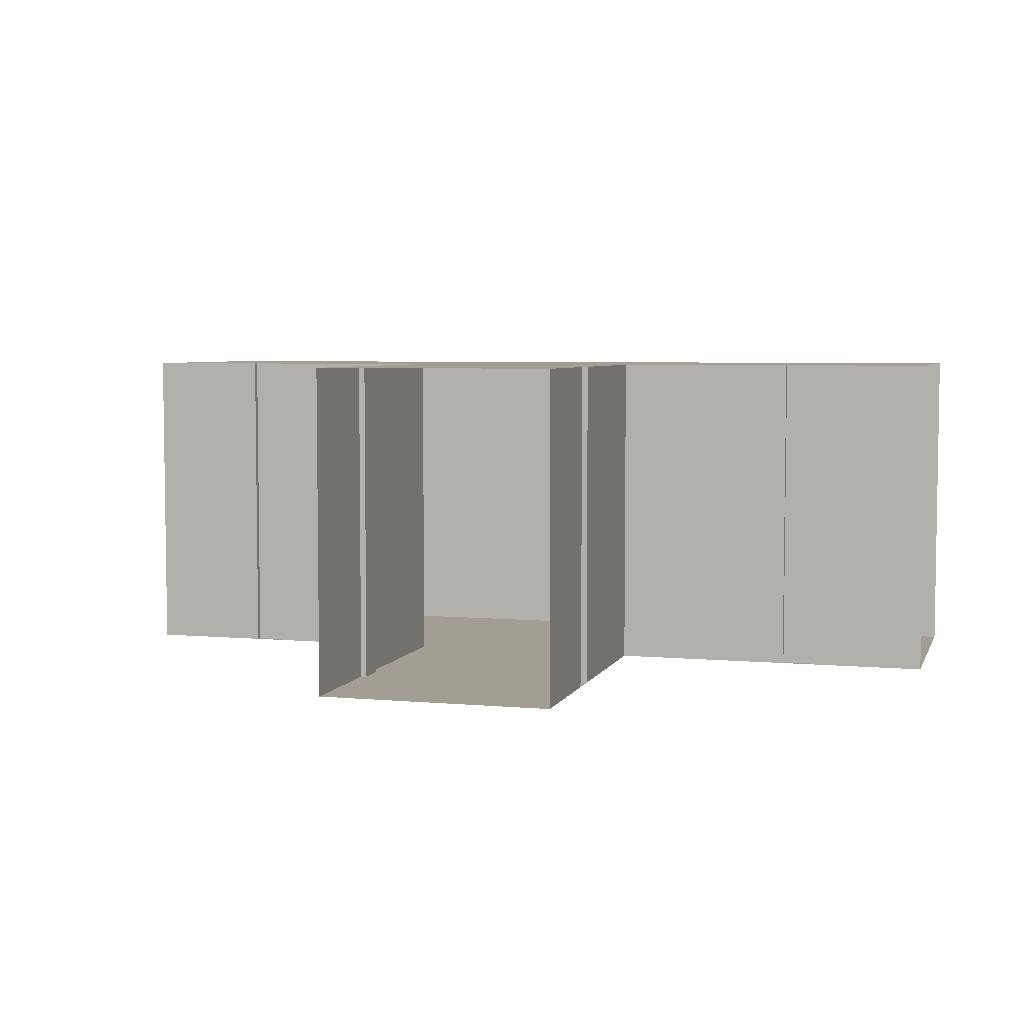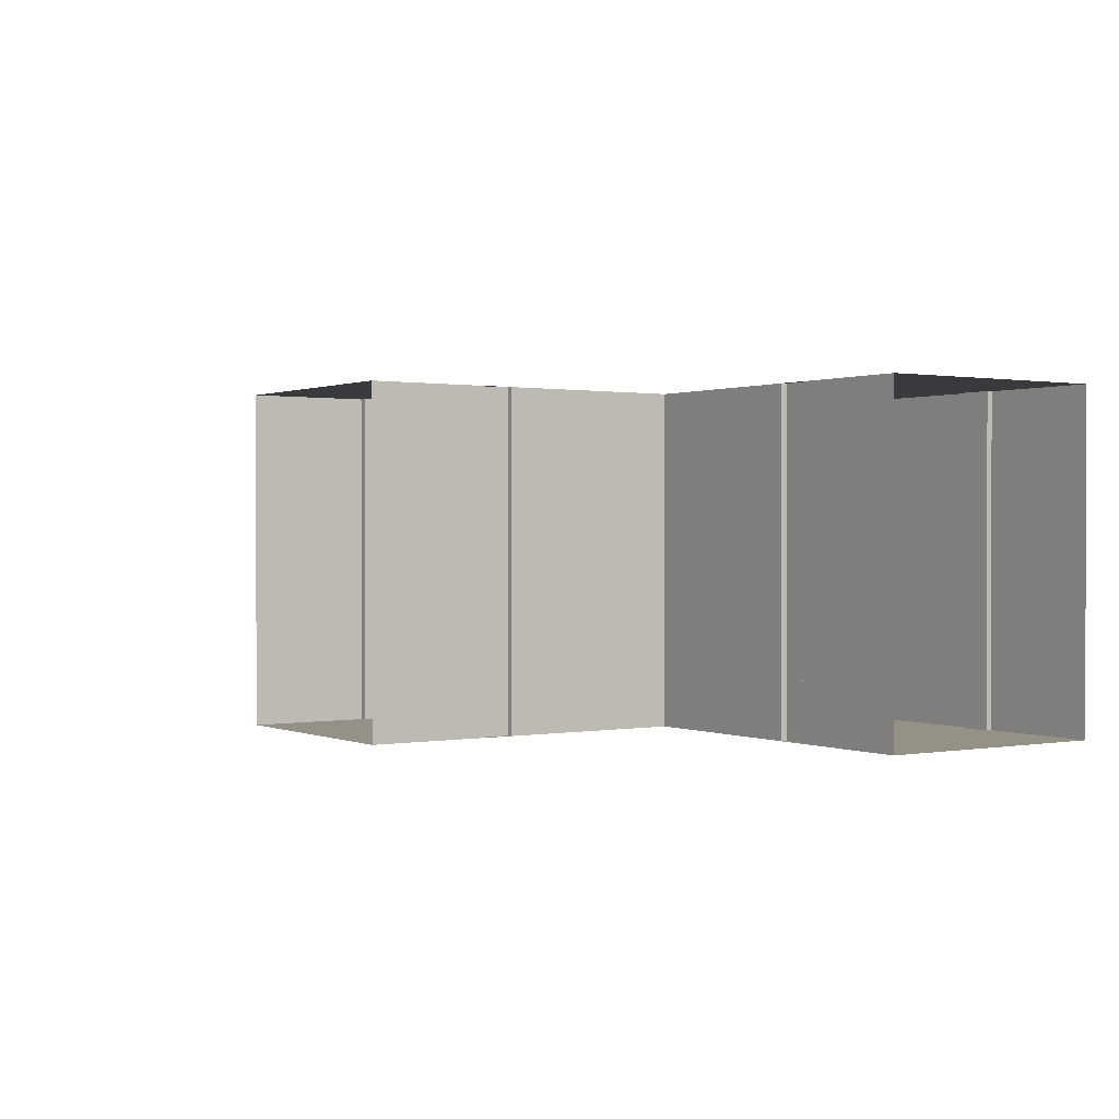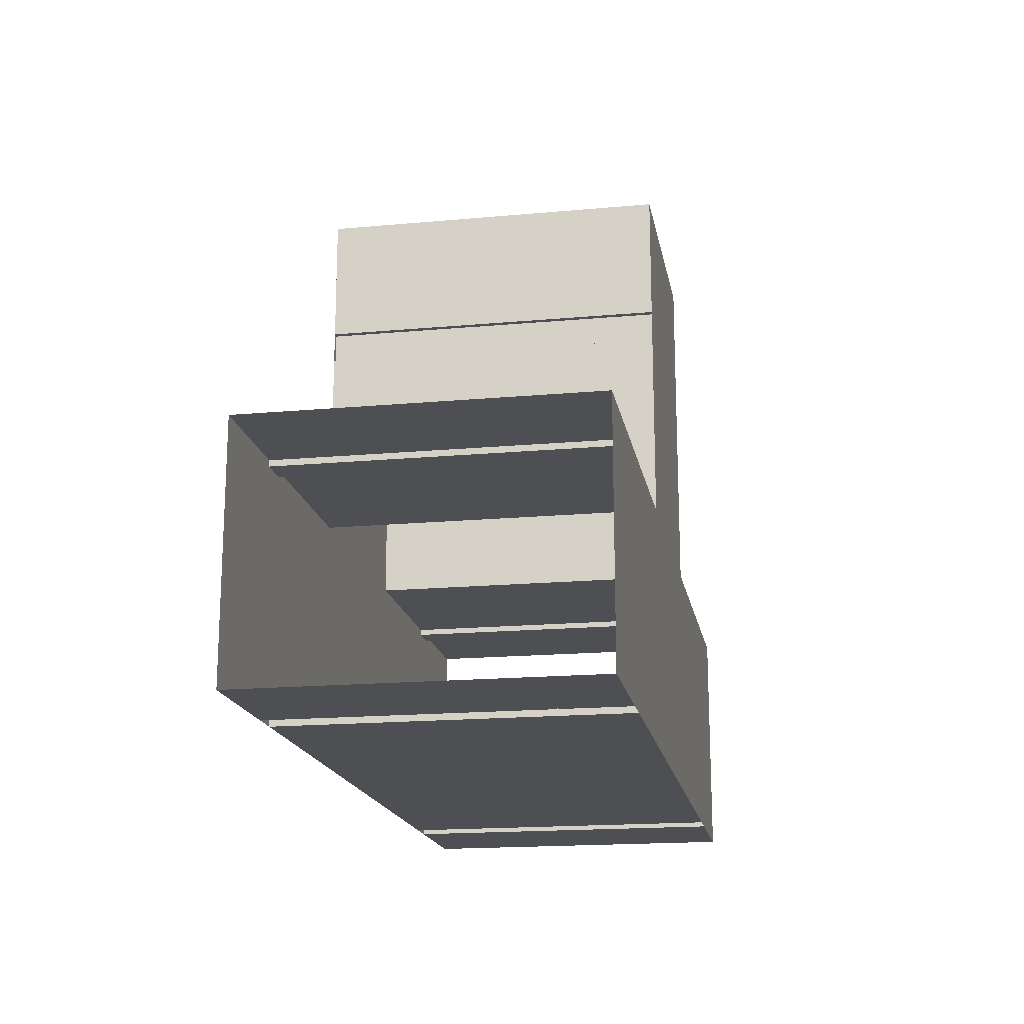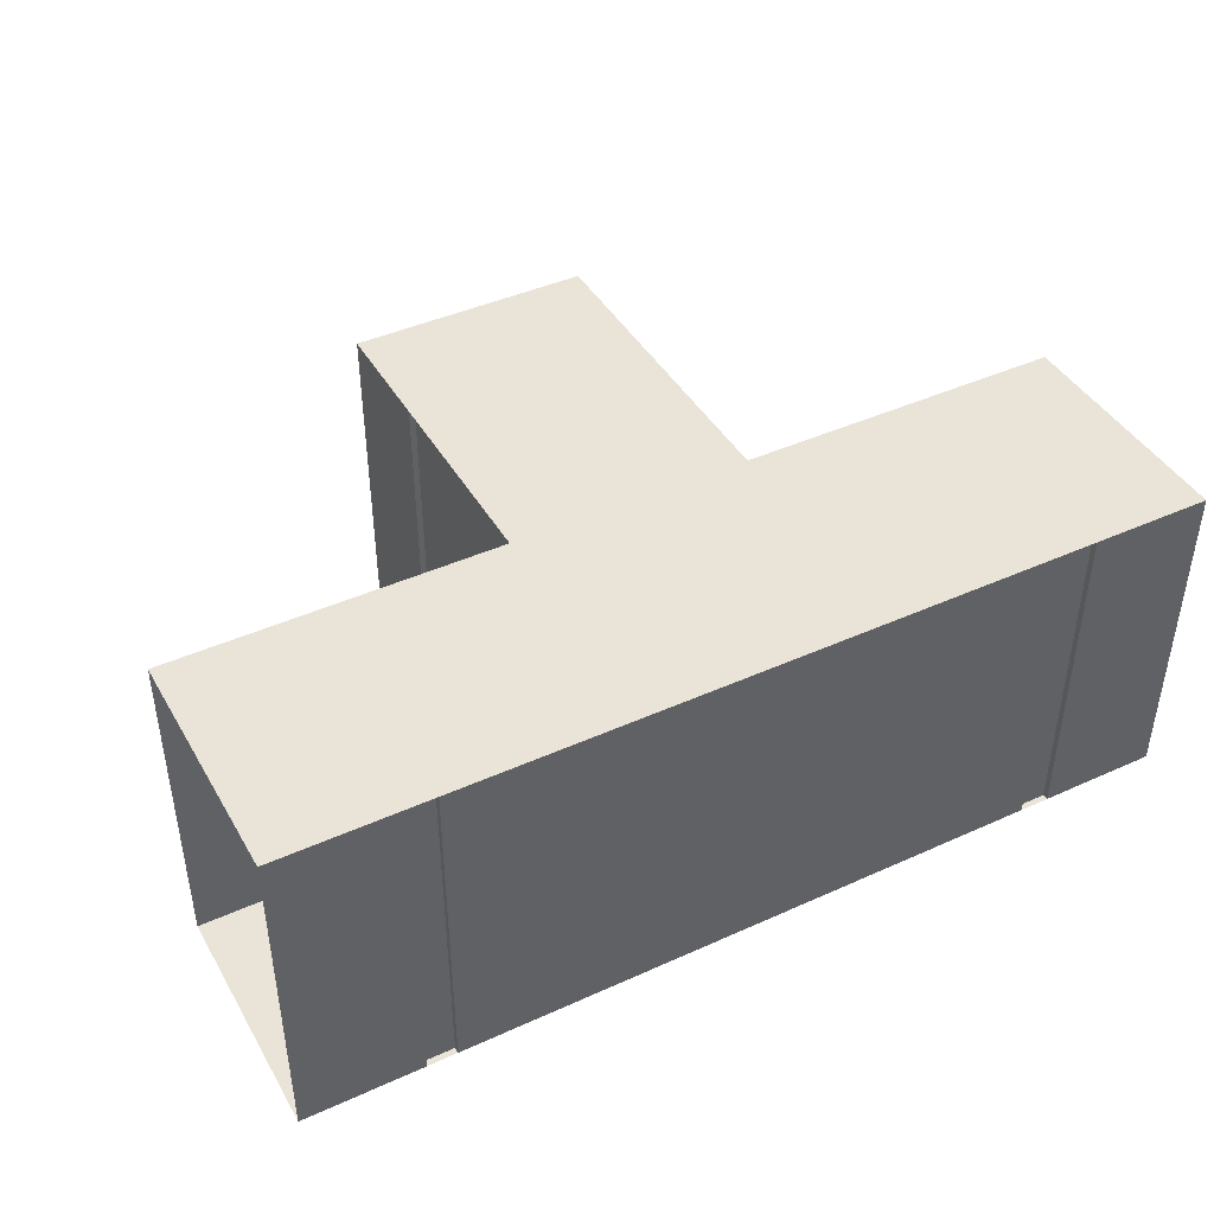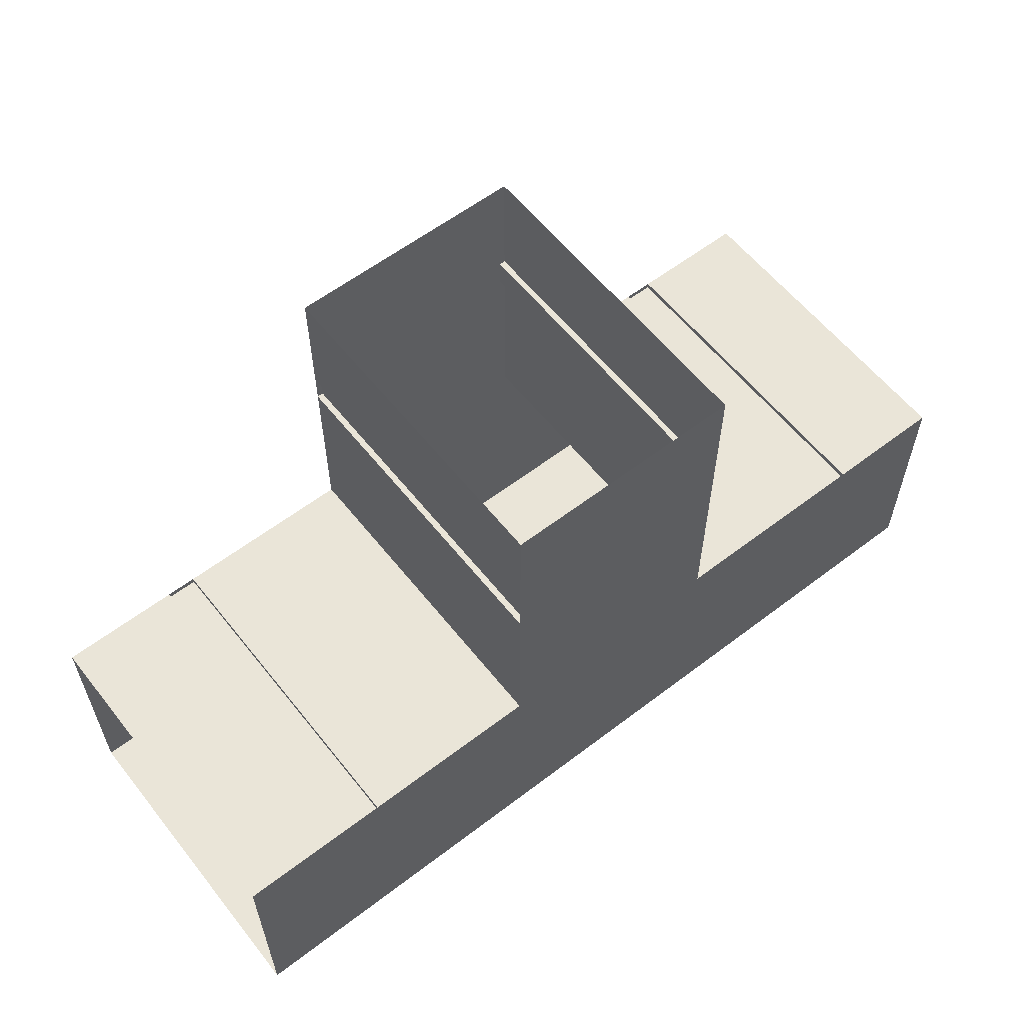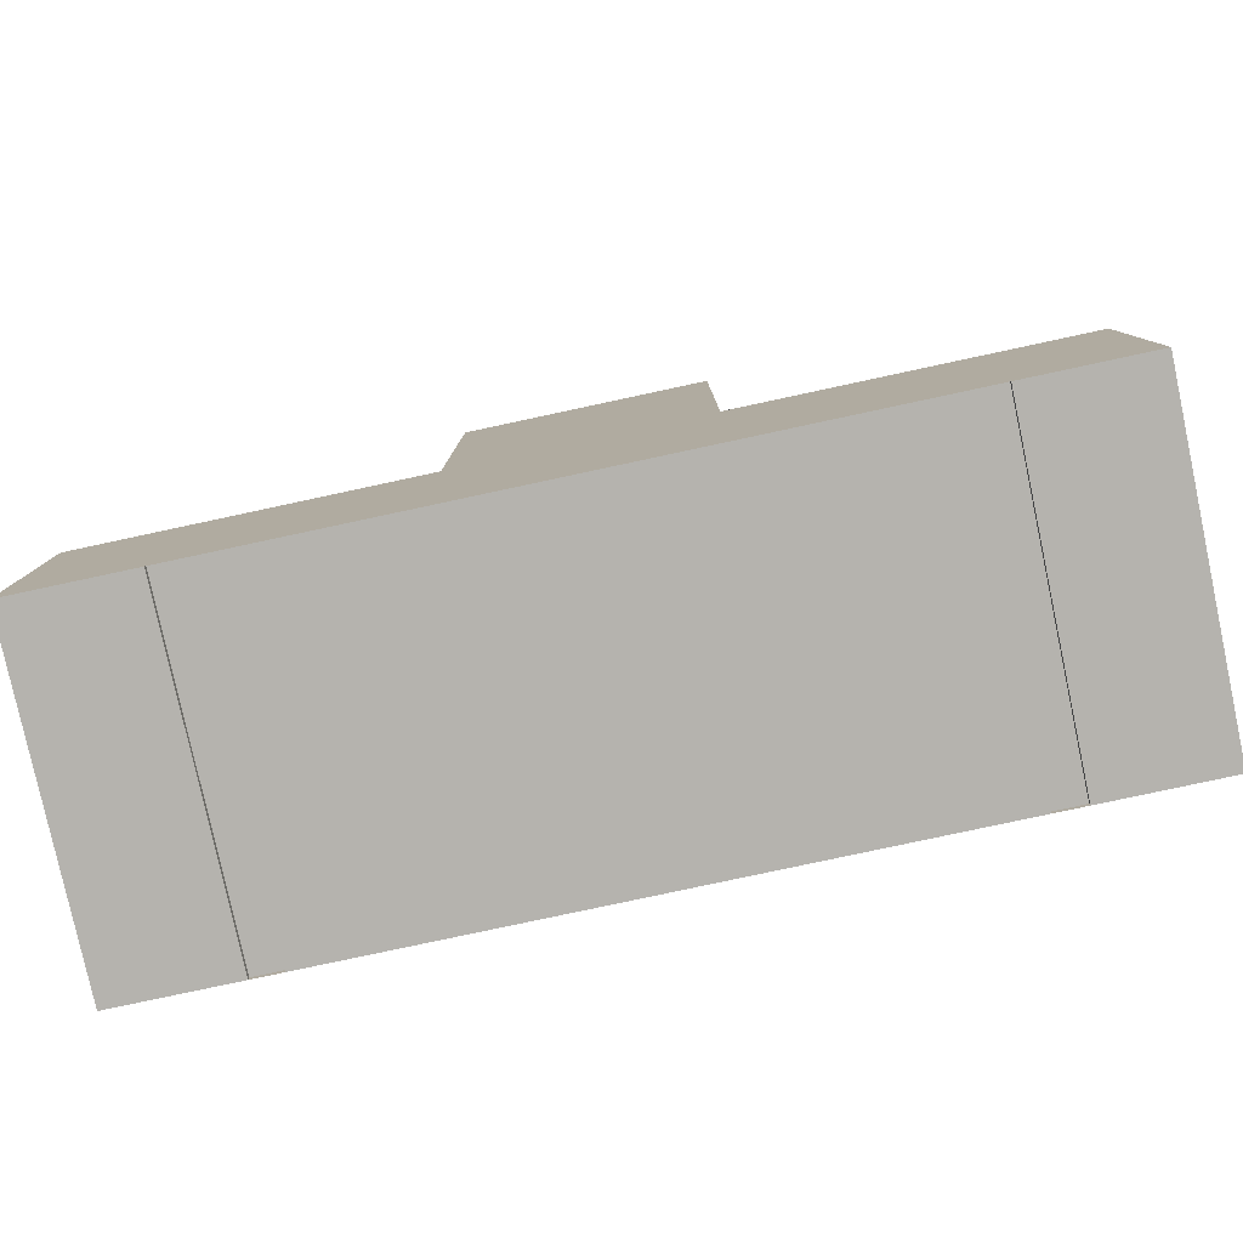
<metadata>
{"format":"obj","ext":"obj","renderer":"f3d","projection":"perspective","resolution":1024,"background":"white","views":[{"elev":5.1,"azim":16.0,"up":"+Y"},{"elev":0.7,"azim":56.1,"up":"+Y"},{"elev":-17.7,"azim":100.2,"up":"+Z"},{"elev":42.9,"azim":151.8,"up":"+Y"},{"elev":59.2,"azim":141.8,"up":"+Z"},{"elev":-80.0,"azim":-167.9,"up":"+Z"}]}
</metadata>
<code>
g Tunnela1
v 0.76 2.2 2.2
v 0.76 1 2.2
v 0.8 0.4 2.2
v 0.8 0 2.2
v 0.8 2.2 2.2
v 2 0 0.8
v 2 2.2 0.8
v 0.8 0.4 0.8
v 3 2.2 0.8
v 3 0 0.8
v 3 0 -0.8
v 3 2.2 -0.8
v 2 0.4 0.8
v 0.8 0.4 3
v 3 0.4 0.8
v 0.8 0 3
v 0.8 2.2 3
v 0.8 0 0.8
v 0.8 2.2 0.8
v 0.8 0 2
v 0.8 2.2 2
v 0.8 0.4 2
v 0.76 0 2.2
v 0.76 2.2 2
v 0.76 1 2
v 0.76 0 2
v 2.2 0 0.8
v 2.2 2.2 0.8
v 2.2 0.4 0.8
v 2 0 0.76
v 2 1 0.76
v 2 2.2 0.76
v 2.2 0 0.76
v 2.2 2.2 0.76
v 2.2 1 0.76
v 2 2.2 -0.8
v 2 0 -0.8
v 2.2 2.2 -0.8
v 2.2 0 -0.8
v 2 2.2 -0.76
v 2 0 -0.76
v 2.2 0 -0.76
v 2.2 2.2 -0.76
v 3 0.4 -0.8
v 2.2 0.4 -0.8
v 2.2 1 -0.76
v 2 0.4 -0.8
v 2 1 -0.76
v -0.76 2.2 2.2
v -0.76 1 2.2
v -0.8 0.4 2.2
v -0.8 0 2.2
v -0.8 2.2 2.2
v -2 0 0.8
v -2 2.2 0.8
v -0.8 0.4 0.8
v -3 2.2 0.8
v -3 0 0.8
v -3 0 -0.8
v -3 2.2 -0.8
v -2 0.4 0.8
v -0.8 0.4 3
v -3 0.4 0.8
v -0.8 0 3
v -0.8 2.2 3
v -0.8 0 0.8
v -0.8 2.2 0.8
v -0.8 0 2
v -0.8 2.2 2
v -0.8 0.4 2
v -0.76 0 2.2
v -0.76 2.2 2
v -0.76 1 2
v -0.76 0 2
v -2.2 0 0.8
v -2.2 2.2 0.8
v -2.2 0.4 0.8
v -2 0 0.76
v -2 1 0.76
v -2 2.2 0.76
v -2.2 0 0.76
v -2.2 2.2 0.76
v -2.2 1 0.76
v 0 0 0.8
v 0 0 3
v 0 2.2 0.8
v 0 2.2 3
v -2 2.2 -0.8
v -2 0 -0.8
v -2.2 2.2 -0.8
v -2.2 0 -0.8
v -2 2.2 -0.76
v -2 0 -0.76
v -2.2 0 -0.76
v -2.2 2.2 -0.76
v -3 0.4 -0.8
v -2.2 0.4 -0.8
v -2.2 1 -0.76
v -2 0.4 -0.8
v -2 1 -0.76
f 8 13 6 18
f 19 7 13 8
f 15 10 27 29
f 15 29 28 9
f 25 24 21 22 20 26
f 35 34 28 29 27 33
f 21 24 1 5
f 4 23 26 20
f 28 34 32 7
f 31 32 34 35 33 30
f 1 24 25 26 23 2
f 7 32 31 30 6 13
f 6 30 33 27
f 5 1 2 23 4 3
f 40 48 41 42 46 43
f 37 39 42 41
f 38 36 40 43
f 37 41 48 40 36 47
f 38 43 46 42 39 45
f 44 45 39 11
f 19 8 22 21
f 8 18 20 22
f 14 17 5 3
f 3 4 16 14
f 5 17 87 65 53 69 67 86 19 21
f 56 66 54 61
f 67 56 61 55
f 63 77 75 58
f 63 57 76 77
f 73 74 68 70 69 72
f 83 81 75 77 76 82
f 69 53 49 72
f 52 68 74 71
f 76 55 80 82
f 79 78 81 83 82 80
f 49 50 71 74 73 72
f 55 61 54 78 79 80
f 54 75 81 78
f 53 51 52 71 50 49
f 92 95 98 94 93 100
f 89 93 94 91
f 90 95 92 88
f 89 99 88 92 100 93
f 90 97 91 94 98 95
f 45 44 12 38
f 96 59 91 97
f 67 69 70 56
f 56 70 68 66
f 62 51 53 65
f 51 62 64 52
f 16 4 20 18 84 66 68 52 64 85
f 27 10 11 39 37 89 91 59 58 75 54 66 84 18 6
f 97 90 60 96
f 7 19 86 67 55 76 57 60 90 88 36 38 12 9 28
f 37 47 99 89
f 47 36 88 99

</code>
